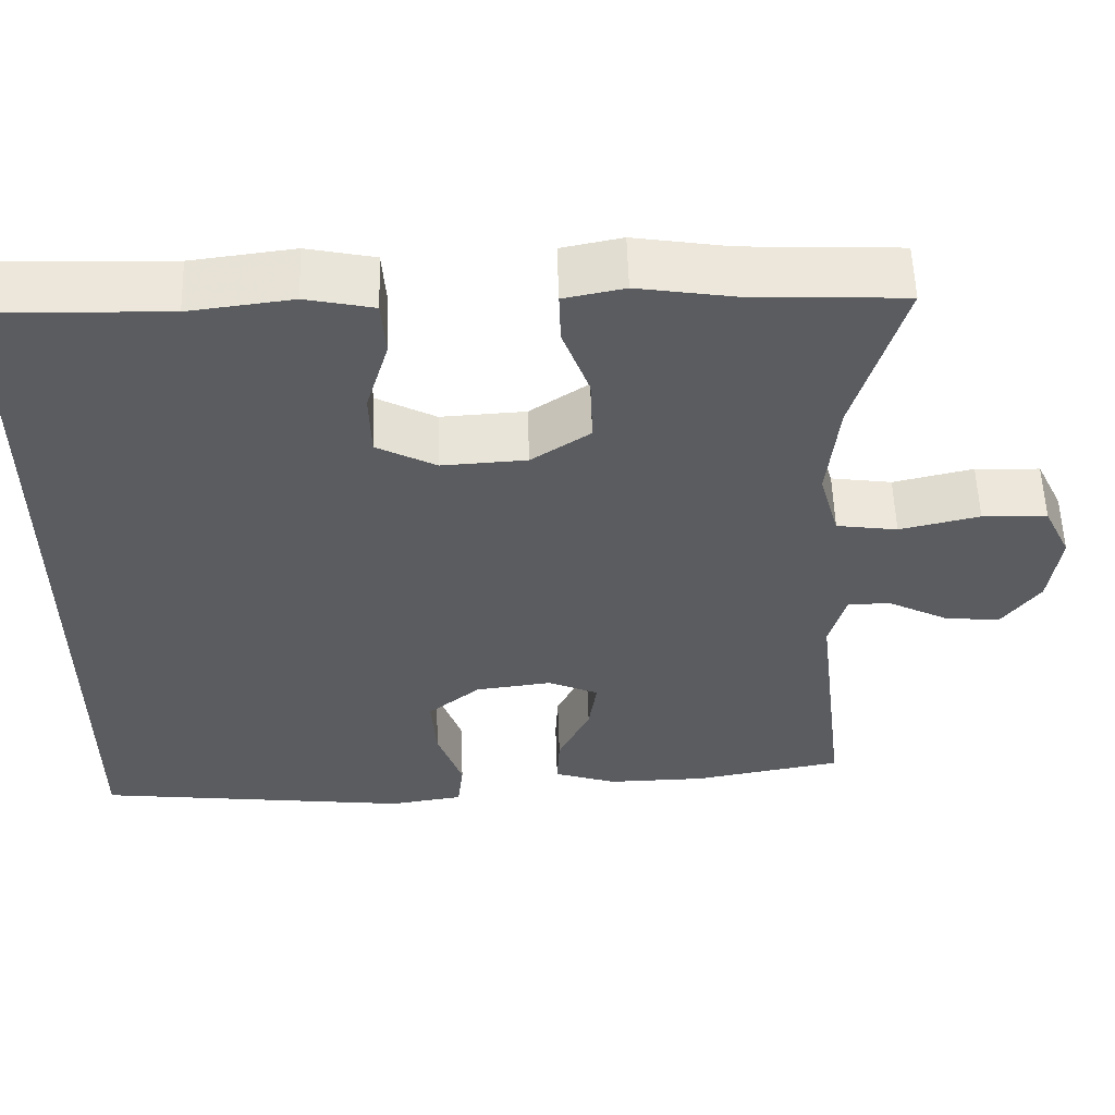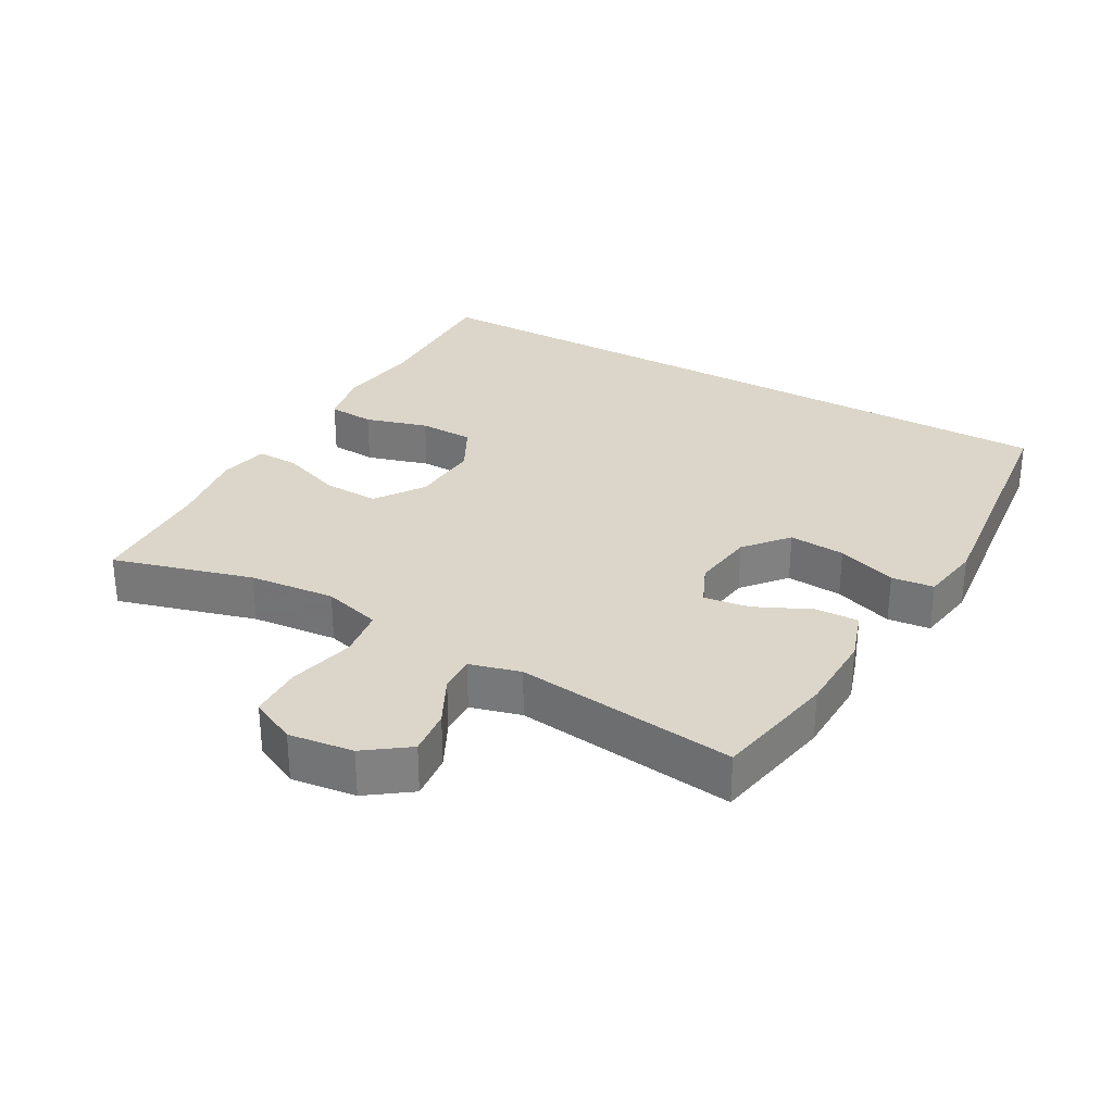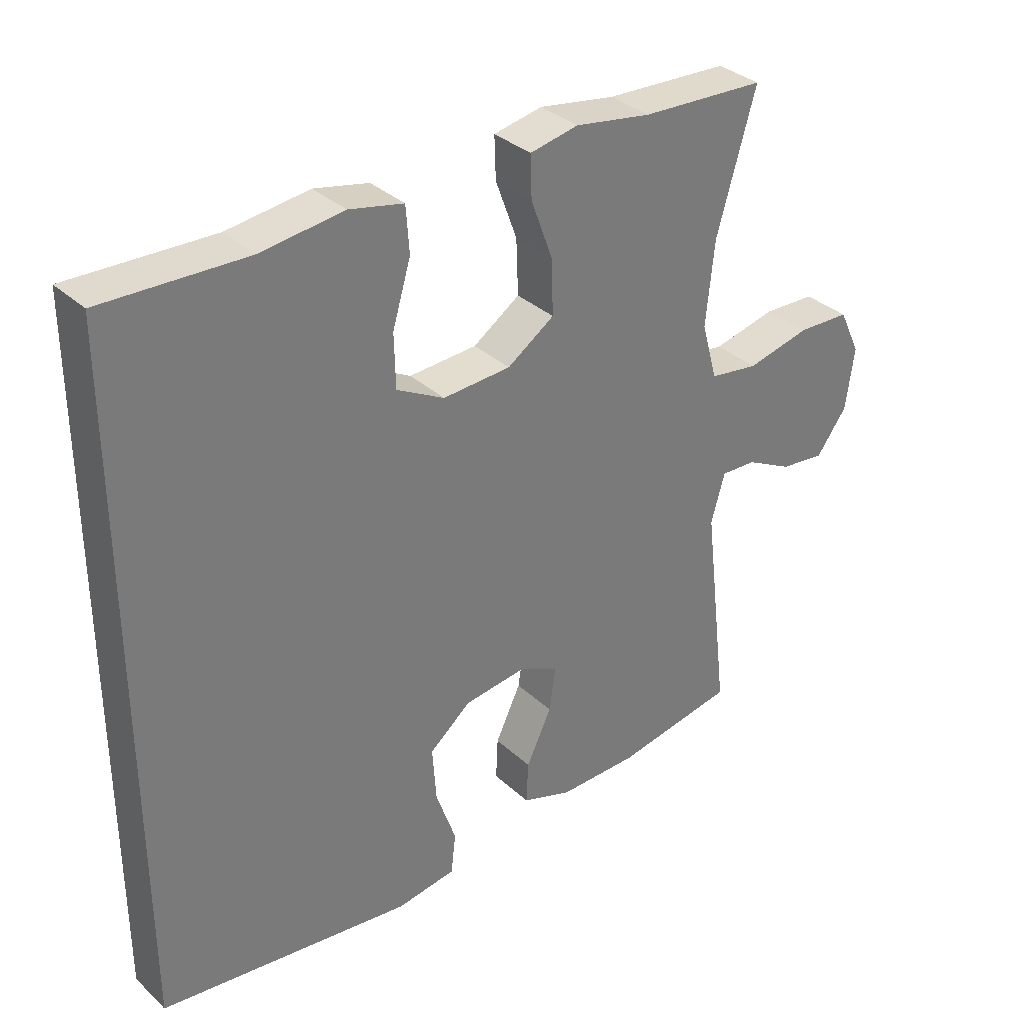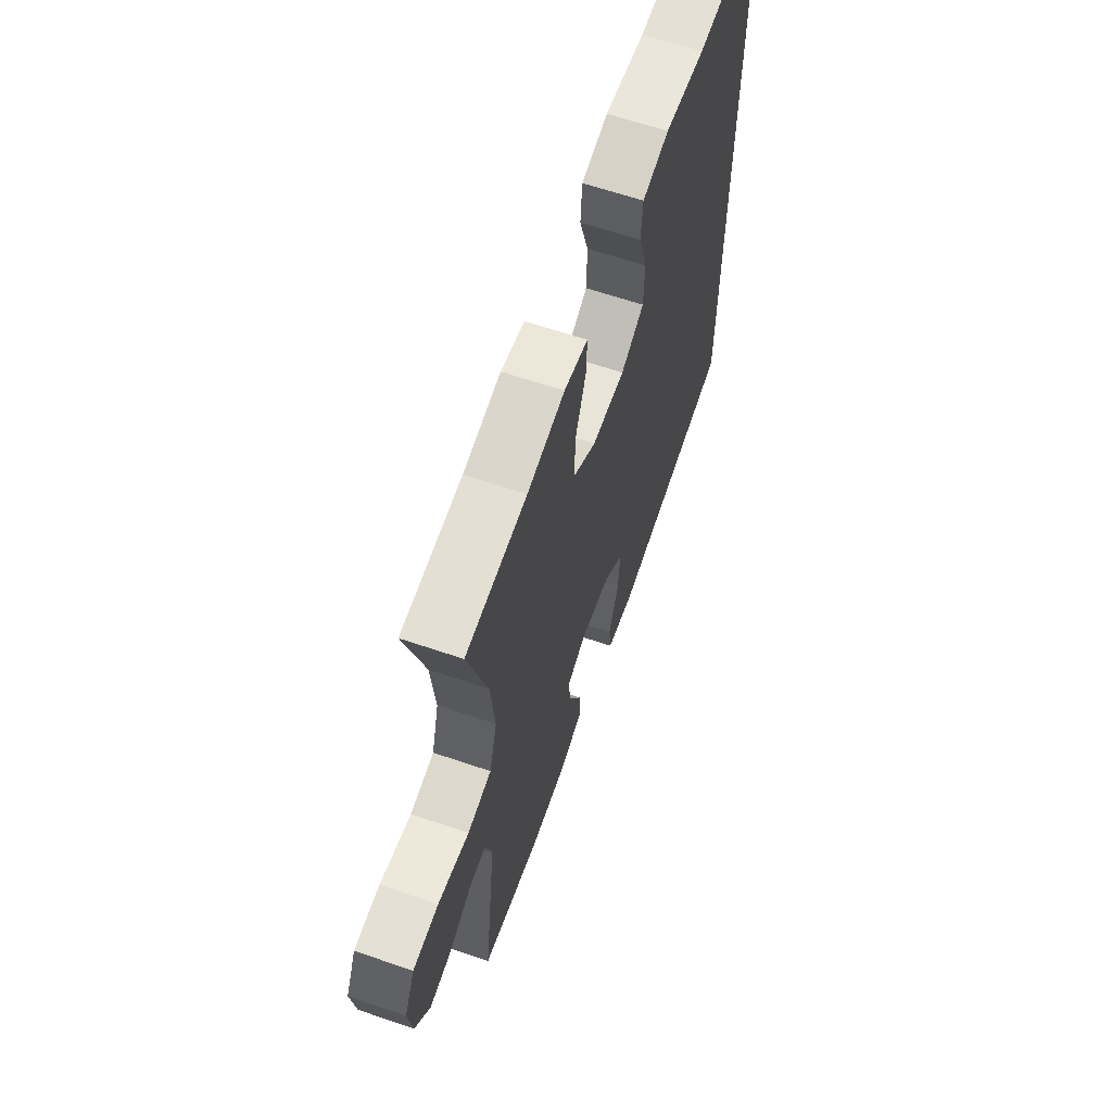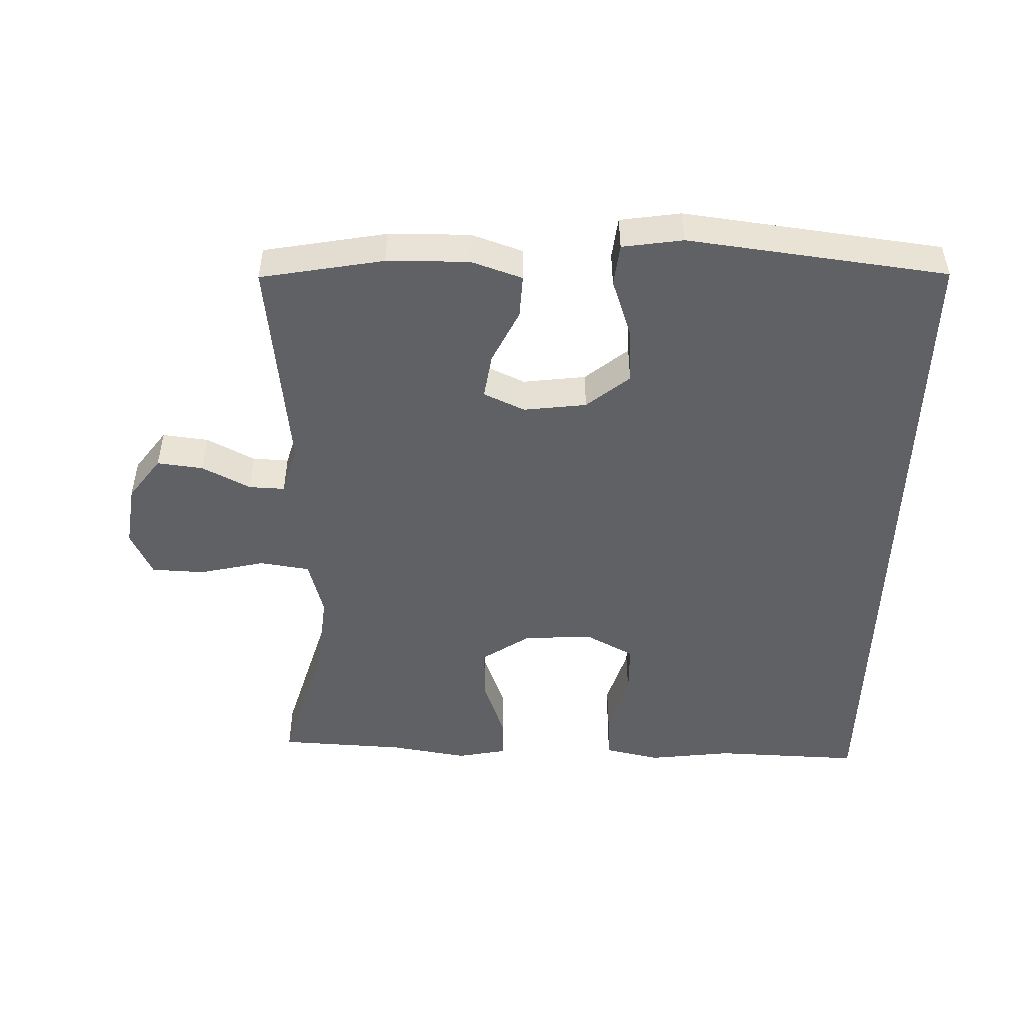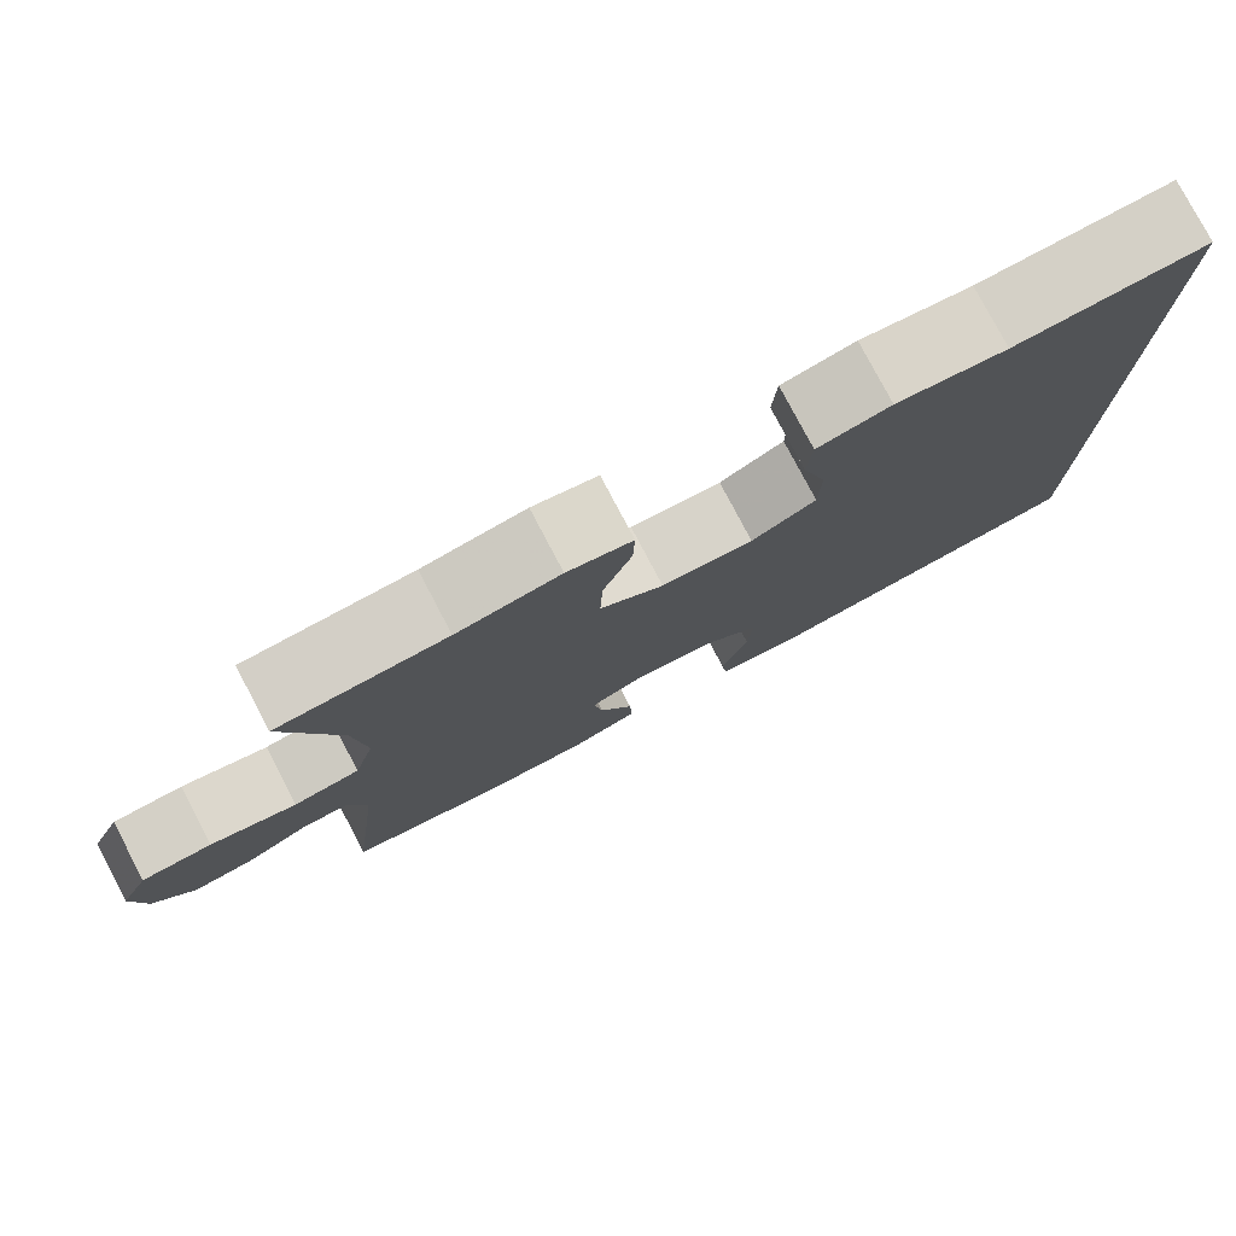
<metadata>
{"format":"obj","ext":"obj","renderer":"f3d","projection":"perspective","resolution":1024,"background":"white","views":[{"elev":56.0,"azim":-1.8,"up":"+Z"},{"elev":30.0,"azim":119.7,"up":"+Y"},{"elev":33.7,"azim":-39.1,"up":"+Z"},{"elev":63.9,"azim":109.0,"up":"+Z"},{"elev":-48.6,"azim":178.3,"up":"+Y"},{"elev":79.0,"azim":152.2,"up":"+Z"}]}
</metadata>
<code>
v -0.5 0.07 -0.535
v -0.5 0.07 0.514
v -0.28 0.07 0.507
v -0.154 0.07 0.523
v -0.071 0.07 0.505
v -0.066 0.07 0.435
v -0.094 0.07 0.341
v -0.092 0.07 0.259
v -0.019 0.07 0.22
v 0.085 0.07 0.226
v 0.157 0.07 0.275
v 0.154 0.07 0.359
v 0.121 0.07 0.449
v 0.119 0.07 0.513
v 0.193 0.07 0.528
v 0.31 0.07 0.509
v 0.5 0.07 0.5
v 0.44 0.07 0.292
v 0.427 0.07 0.164
v 0.451 0.07 0.077
v 0.526 0.07 0.066
v 0.624 0.07 0.089
v 0.704 0.07 0.086
v 0.737 0.07 0.017
v 0.724 0.07 -0.079
v 0.677 0.07 -0.143
v 0.608 0.07 -0.135
v 0.536 0.07 -0.098
v 0.482 0.07 -0.096
v 0.461 0.07 -0.171
v 0.5 0.07 -0.5
v 0.316 0.07 -0.534
v 0.194 0.07 -0.536
v 0.117 0.07 -0.51
v 0.12 0.07 -0.445
v 0.159 0.07 -0.363
v 0.169 0.07 -0.295
v 0.107 0.07 -0.267
v 0.013 0.07 -0.279
v -0.051 0.07 -0.332
v -0.045 0.07 -0.416
v -0.014 0.07 -0.505
v -0.021 0.07 -0.568
v -0.112 0.07 -0.582
v -0.5 0 -0.535
v -0.5 0 0.514
v -0.28 0 0.507
v -0.154 0 0.523
v -0.071 0 0.505
v -0.066 0 0.435
v -0.094 0 0.341
v -0.092 0 0.259
v -0.019 0 0.22
v 0.085 0 0.226
v 0.157 0 0.275
v 0.154 0 0.359
v 0.121 0 0.449
v 0.119 0 0.513
v 0.193 0 0.528
v 0.31 0 0.509
v 0.5 0 0.5
v 0.44 0 0.292
v 0.427 0 0.164
v 0.451 0 0.077
v 0.526 0 0.066
v 0.624 0 0.089
v 0.704 0 0.086
v 0.737 0 0.017
v 0.724 0 -0.079
v 0.677 0 -0.143
v 0.608 0 -0.135
v 0.536 0 -0.098
v 0.482 0 -0.096
v 0.461 0 -0.171
v 0.5 0 -0.5
v 0.316 0 -0.534
v 0.194 0 -0.536
v 0.117 0 -0.51
v 0.12 0 -0.445
v 0.159 0 -0.363
v 0.169 0 -0.295
v 0.107 0 -0.267
v 0.013 0 -0.279
v -0.051 0 -0.332
v -0.045 0 -0.416
v -0.014 0 -0.505
v -0.021 0 -0.568
v -0.112 0 -0.582
f 41 42 43 44
f 40 41 44 1
f 39 40 1 2
f 38 39 2 3
f 37 38 3
f 33 34 35 36
f 33 36 37
f 30 31 32 33
f 29 30 33 37
f 25 26 27 28
f 25 28 29
f 24 25 29
f 21 22 23 24
f 20 21 24 29
f 19 20 29 37
f 16 17 18
f 12 13 14 15
f 11 12 15 16
f 4 5 6 7
f 4 7 8
f 3 4 8
f 37 3 8
f 11 16 18 19
f 10 11 19 37
f 9 10 37
f 8 9 37
f 88 87 86 85
f 45 88 85 84
f 46 45 84 83
f 47 46 83 82
f 47 82 81
f 80 79 78 77
f 81 80 77
f 77 76 75 74
f 81 77 74 73
f 72 71 70 69
f 73 72 69
f 73 69 68
f 68 67 66 65
f 73 68 65 64
f 81 73 64 63
f 62 61 60
f 59 58 57 56
f 60 59 56 55
f 51 50 49 48
f 52 51 48
f 52 48 47
f 52 47 81
f 63 62 60 55
f 81 63 55 54
f 81 54 53
f 81 53 52
f 1 45 46 2
f 2 46 47 3
f 3 47 48 4
f 4 48 49 5
f 5 49 50 6
f 6 50 51 7
f 7 51 52 8
f 8 52 53 9
f 9 53 54 10
f 10 54 55 11
f 11 55 56 12
f 12 56 57 13
f 13 57 58 14
f 14 58 59 15
f 15 59 60 16
f 16 60 61 17
f 17 61 62 18
f 18 62 63 19
f 19 63 64 20
f 20 64 65 21
f 21 65 66 22
f 22 66 67 23
f 23 67 68 24
f 24 68 69 25
f 25 69 70 26
f 26 70 71 27
f 27 71 72 28
f 28 72 73 29
f 29 73 74 30
f 30 74 75 31
f 31 75 76 32
f 32 76 77 33
f 33 77 78 34
f 34 78 79 35
f 35 79 80 36
f 36 80 81 37
f 37 81 82 38
f 38 82 83 39
f 39 83 84 40
f 40 84 85 41
f 41 85 86 42
f 42 86 87 43
f 43 87 88 44
f 44 88 45 1

</code>
